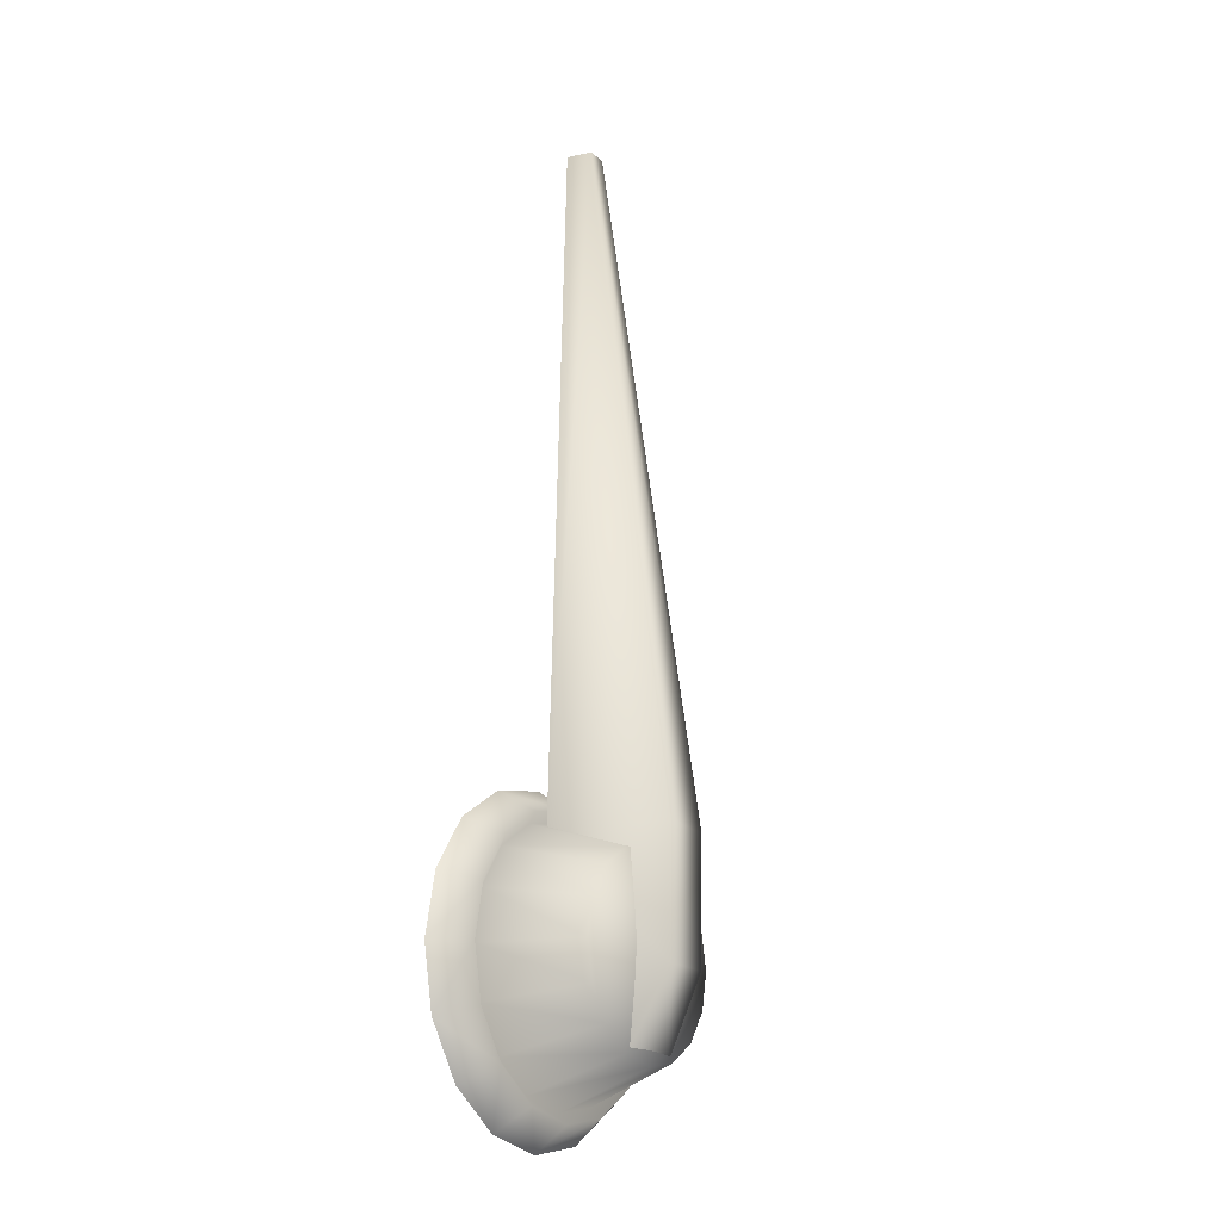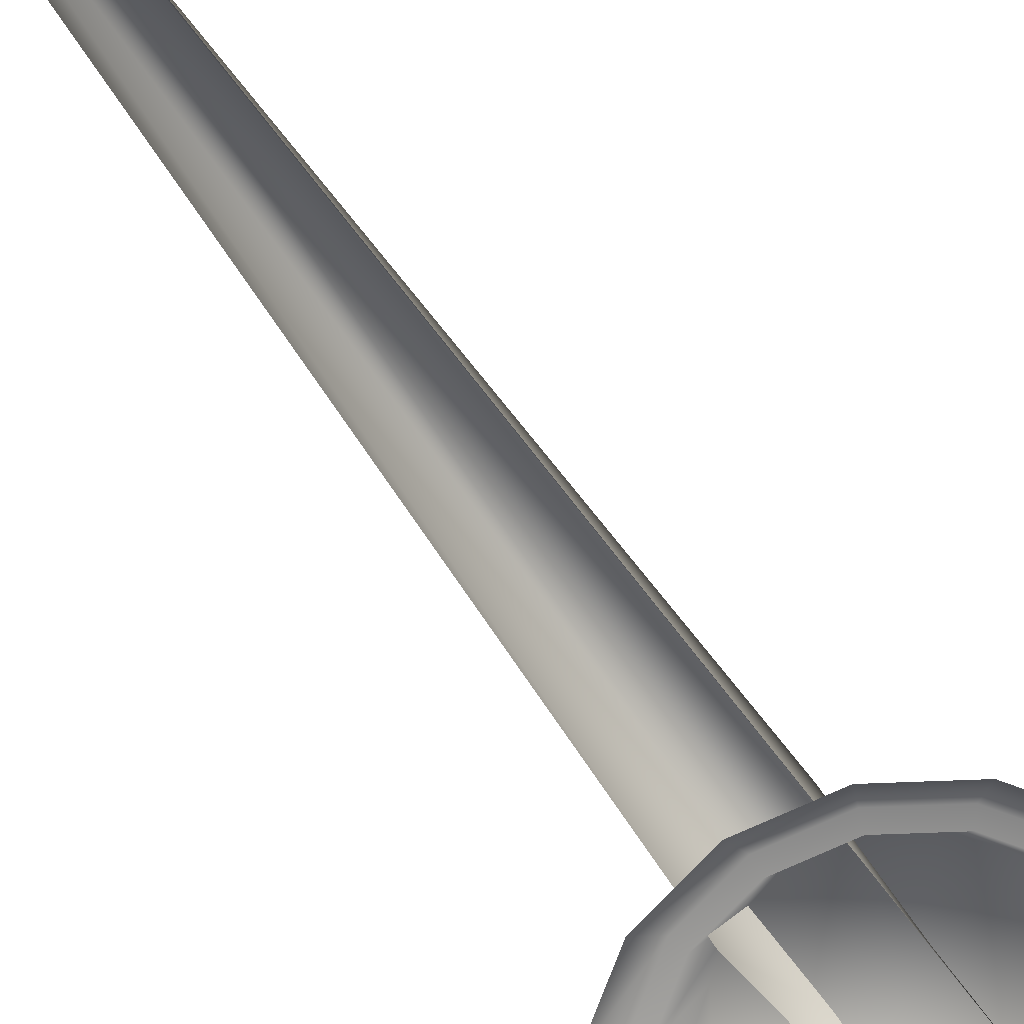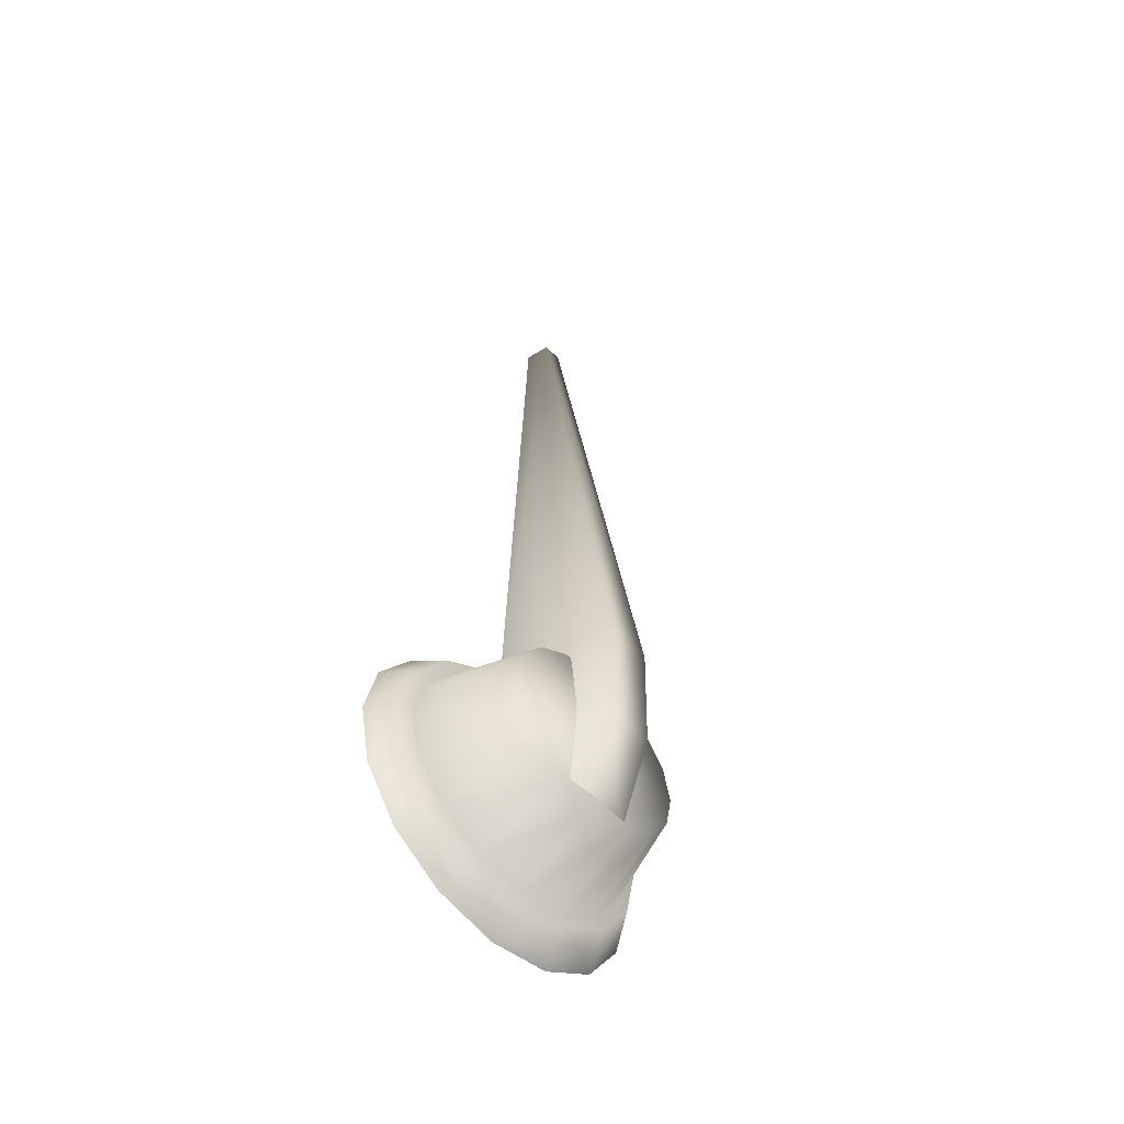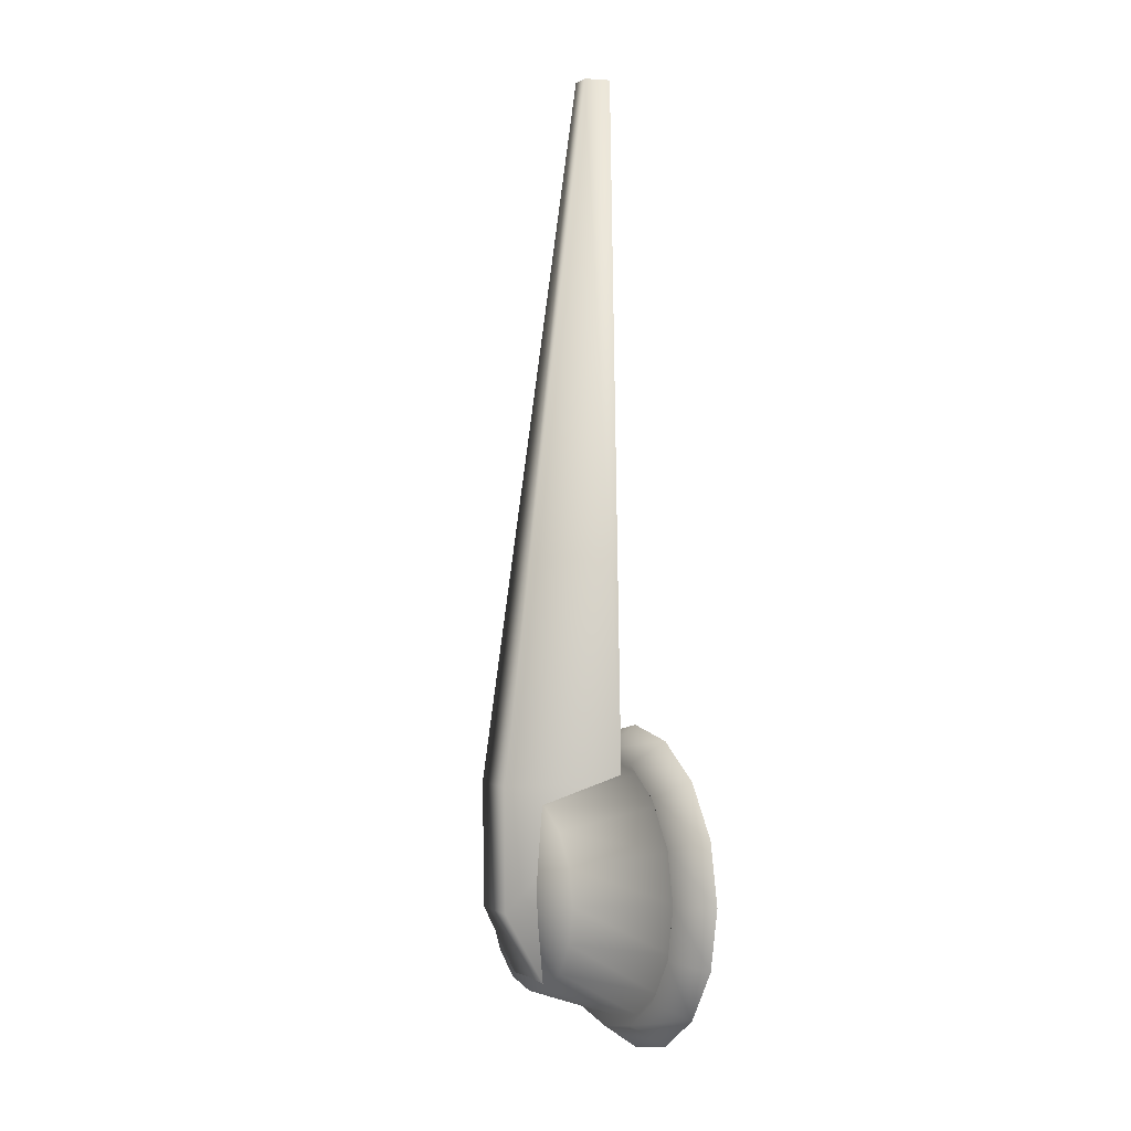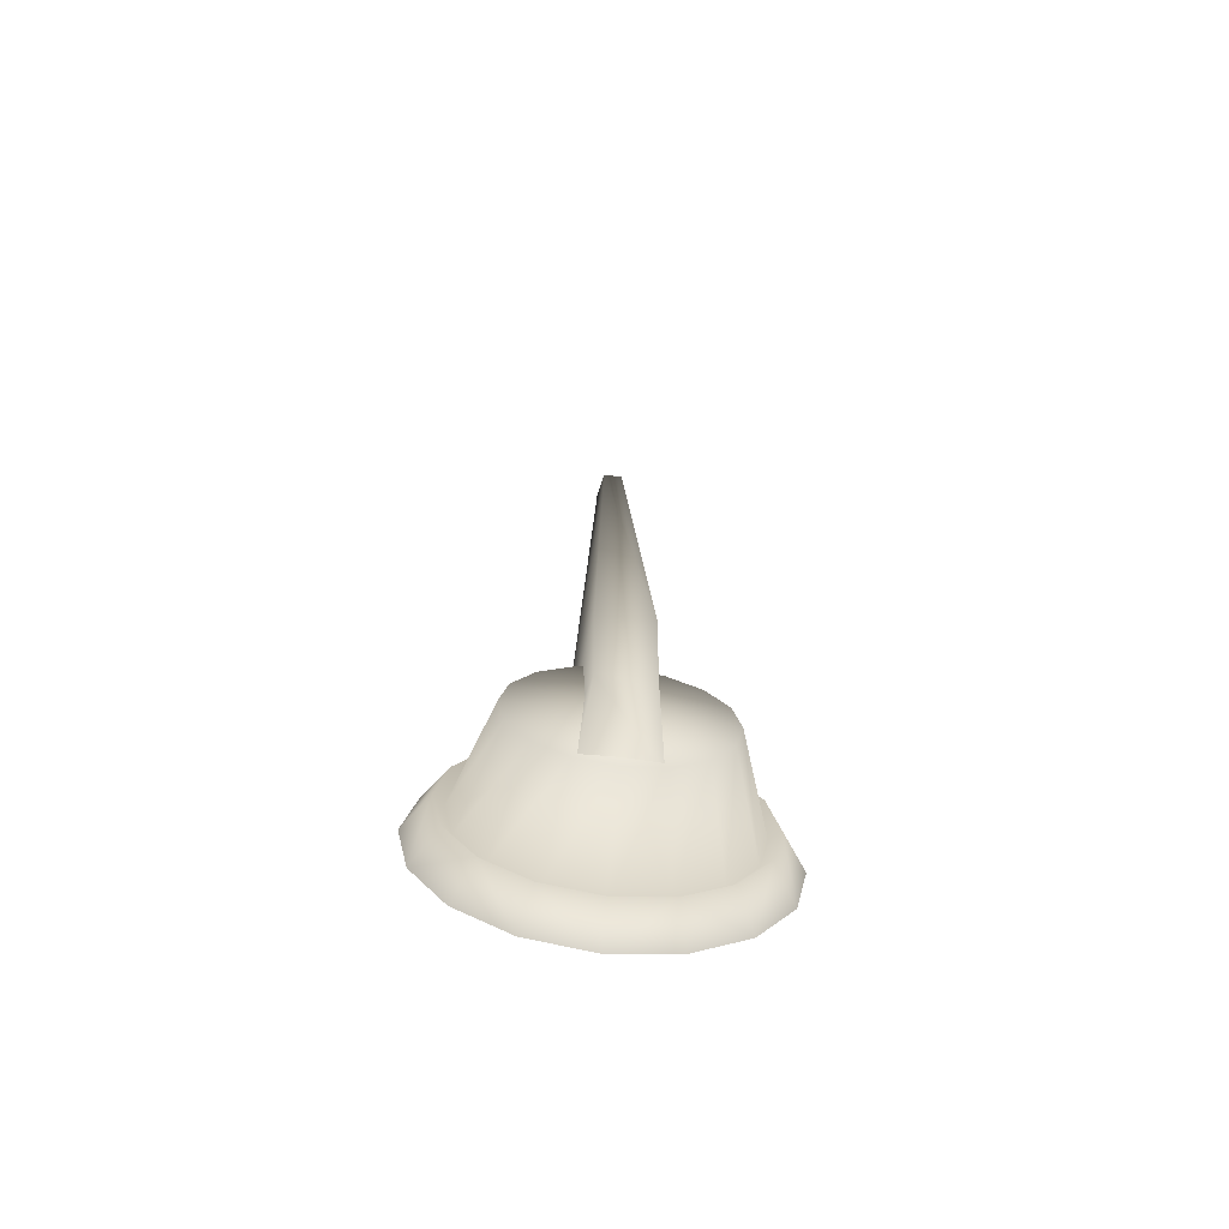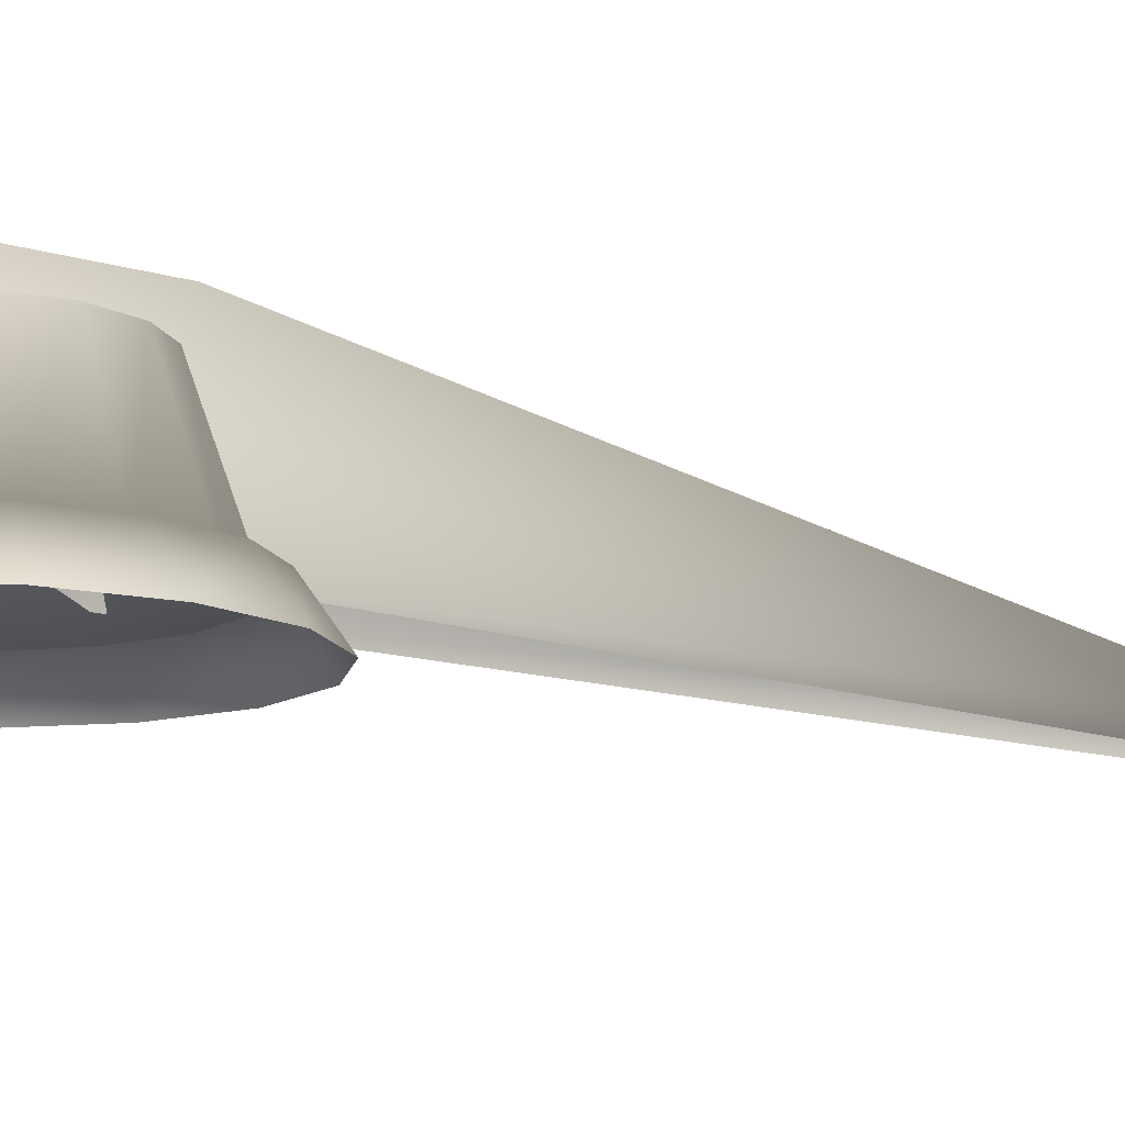
<metadata>
{"format":"obj","ext":"obj","renderer":"f3d","projection":"perspective","resolution":1024,"background":"white","views":[{"elev":-19.6,"azim":123.2,"up":"+Z"},{"elev":-74.2,"azim":35.9,"up":"+Y"},{"elev":-57.2,"azim":134.0,"up":"+Z"},{"elev":-0.6,"azim":-116.4,"up":"+Z"},{"elev":-69.3,"azim":173.3,"up":"+Z"},{"elev":-10.8,"azim":-132.8,"up":"+Y"}]}
</metadata>
<code>
o Circle.004_Circle.011
v -0 -0.1279 -0.1615
v -0.06178 -0.1279 -0.1492
v -0.1142 -0.1279 -0.1142
v -0.1492 -0.1279 -0.06179
v -0.1615 -0.1279 -0
v -0.1492 -0.1279 0.06178
v -0.1142 -0.1279 0.1142
v -0.06178 -0.1279 0.1492
v -0 -0.1279 0.1615
v 0.06178 -0.1279 0.1492
v 0.1142 -0.1279 0.1142
v 0.1492 -0.1279 0.06178
v 0.1615 -0.1279 -0
v 0.1492 -0.1279 -0.06179
v 0.1142 -0.1279 -0.1142
v 0.06178 -0.1279 -0.1492
v -0 -0.09392 -0.1375
v -0.05263 -0.09392 -0.1271
v -0.09725 -0.09392 -0.09725
v -0.1271 -0.09392 -0.05263
v -0.1375 -0.09392 -0
v -0.1271 -0.09392 0.05263
v -0.09725 -0.09392 0.09725
v -0.05263 -0.09392 0.1271
v -0 -0.09392 0.1375
v 0.05263 -0.09392 0.1271
v 0.09725 -0.09392 0.09725
v 0.1271 -0.09392 0.05263
v 0.1375 -0.09392 -0
v 0.1271 -0.09392 -0.05263
v 0.09725 -0.09392 -0.09725
v 0.05263 -0.09392 -0.1271
v -0.09009 -0.1028 -0.09009
v -0.1177 -0.1028 -0.04876
v -0.1274 -0.1028 -0
v -0.1177 -0.1028 0.04876
v -0.09009 -0.1028 0.09009
v -0.04876 -0.1028 0.1177
v -0 -0.1028 0.1274
v 0.04876 -0.1028 0.1177
v -0 -0.1028 -0.1274
v -0.04875 -0.1028 -0.1177
v 0.09008 -0.1028 0.09008
v 0.1177 -0.1028 0.04875
v 0.1274 -0.1028 -0
v 0.1177 -0.1028 -0.04875
v 0.09008 -0.1028 -0.09008
v 0.04875 -0.1028 -0.1177
v -0 -0.1028 -0
v 0.03632 -0.01008 -0.08768
v -0 -0.01784 -0
v -0 -0.01008 -0.09491
v -0.03632 -0.01008 -0.08768
v -0.06711 -0.01008 -0.06711
v -0.08768 -0.01008 -0.03632
v -0.09491 -0.01008 -0
v -0.08768 -0.01008 0.03632
v -0.06711 -0.01008 0.06711
v -0.03632 -0.01008 0.08768
v -0 -0.01008 0.09491
v 0.03632 -0.01008 0.08768
v 0.06711 -0.01008 0.06711
v 0.08768 -0.01008 0.03632
v 0.09491 -0.01008 -0
v 0.08768 -0.01008 -0.03632
v 0.06711 -0.01008 -0.06711
v -0 -0.002314 -0
v -0.0147 -0.09155 0.8037
v -0.009767 -0.06627 0.8037
v -0.03271 -0.01225 -0.08743
v -0.02468 0.02691 -0.01399
v 0.0147 -0.09155 0.8037
v 0.009767 -0.06627 0.8037
v 0.03271 -0.01225 -0.08743
v 0.02468 0.02691 -0.01399
v -0.03885 -0.09155 0.1079
v -0.02582 0.02828 0.1079
v 0.03885 -0.09155 0.1079
v 0.02582 0.02828 0.1079
f 10 25 9
f 21 36 35
f 7 24 23
f 6 23 22
f 5 22 21
f 4 21 20
f 3 20 19
f 14 29 13
f 31 14 15
f 1 18 17
f 31 16 32
f 37 22 23
f 32 1 17
f 27 10 11
f 28 11 12
f 13 28 12
f 38 23 24
f 20 35 34
f 19 34 33
f 8 25 24
f 18 33 42
f 47 32 48
f 17 42 41
f 46 31 47
f 28 43 27
f 39 24 25
f 26 39 25
f 27 40 26
f 54 42 33
f 45 28 29
f 46 29 30
f 43 63 62
f 64 44 45
f 65 45 46
f 66 46 47
f 53 41 42
f 50 47 48
f 52 48 41
f 60 67 59
f 54 67 53
f 56 34 35
f 57 35 36
f 58 36 37
f 59 37 38
f 39 59 38
f 61 39 40
f 43 61 40
f 55 67 54
f 62 67 61
f 67 60 61
f 56 67 55
f 63 67 62
f 57 67 56
f 64 67 63
f 58 67 57
f 65 67 64
f 59 67 58
f 66 67 65
f 53 67 52
f 50 67 66
f 67 50 52
f 48 17 41
f 55 33 34
f 3 18 2
f 77 73 79
f 75 78 74
f 75 70 71
f 69 72 73
f 73 78 79
f 69 76 68
f 76 71 70
f 71 79 75
f 10 26 25
f 21 22 36
f 7 8 24
f 6 7 23
f 5 6 22
f 4 5 21
f 3 4 20
f 14 30 29
f 31 30 14
f 1 2 18
f 31 15 16
f 37 36 22
f 32 16 1
f 27 26 10
f 28 27 11
f 13 29 28
f 38 37 23
f 20 21 35
f 19 20 34
f 8 9 25
f 18 19 33
f 47 31 32
f 17 18 42
f 46 30 31
f 28 44 43
f 39 38 24
f 26 40 39
f 27 43 40
f 54 53 42
f 45 44 28
f 46 45 29
f 43 44 63
f 64 63 44
f 65 64 45
f 66 65 46
f 53 52 41
f 50 66 47
f 52 50 48
f 56 55 34
f 57 56 35
f 58 57 36
f 59 58 37
f 39 60 59
f 61 60 39
f 43 62 61
f 48 32 17
f 55 54 33
f 3 19 18
f 77 69 73
f 75 79 78
f 75 74 70
f 69 68 72
f 73 72 78
f 69 77 76
f 76 77 71
f 71 77 79
l 51 67
l 49 51

</code>
